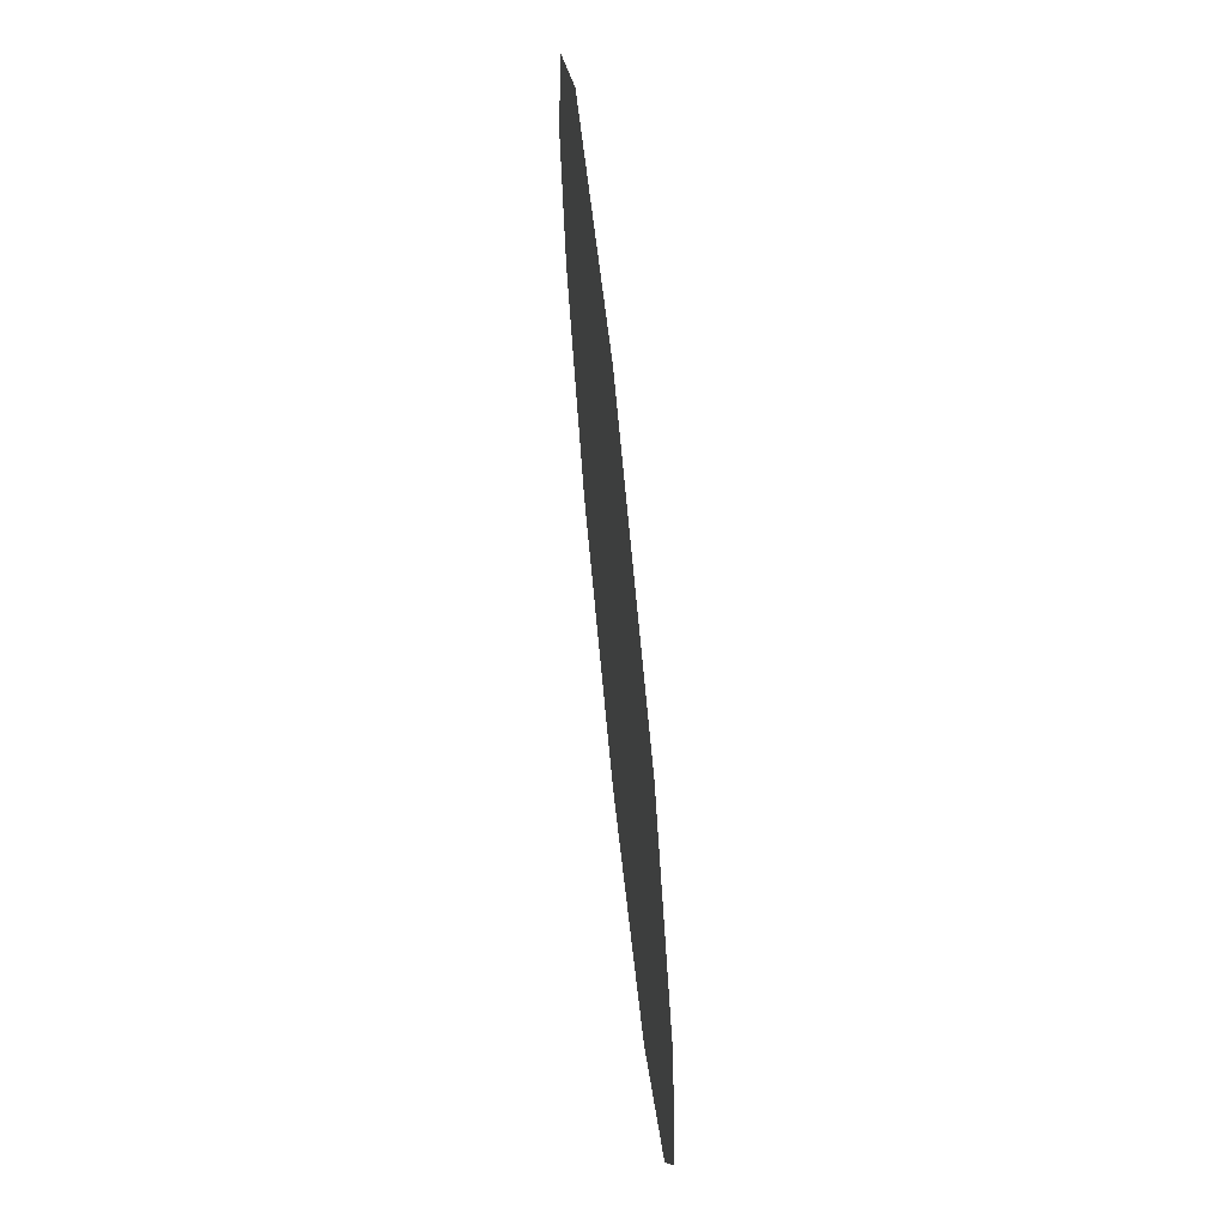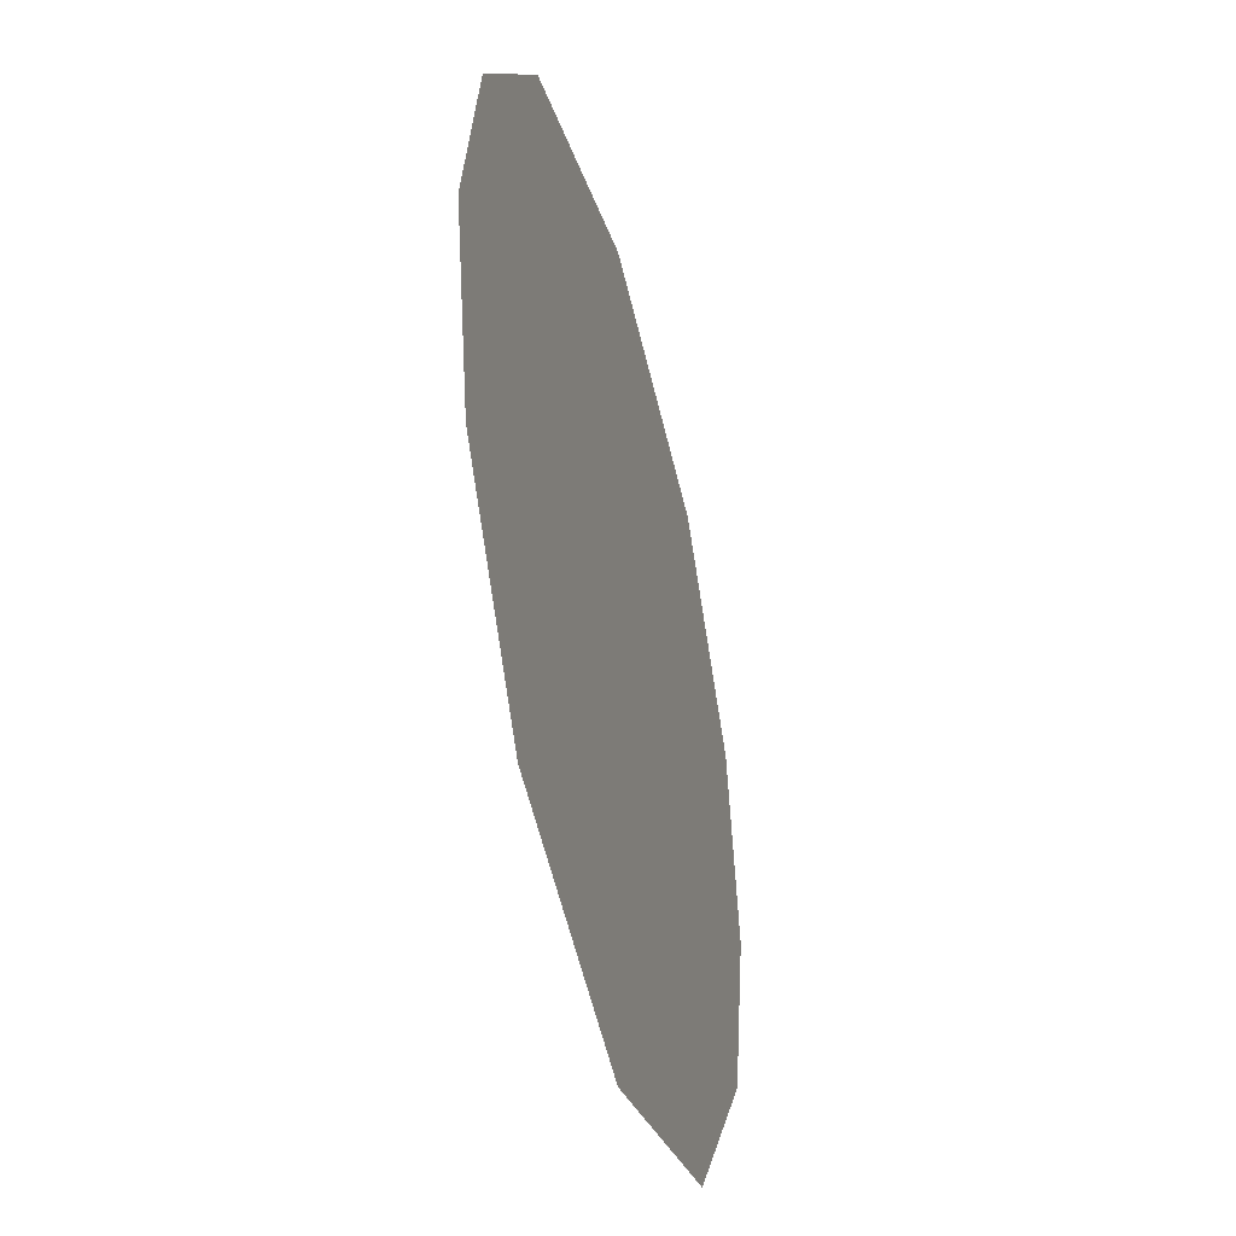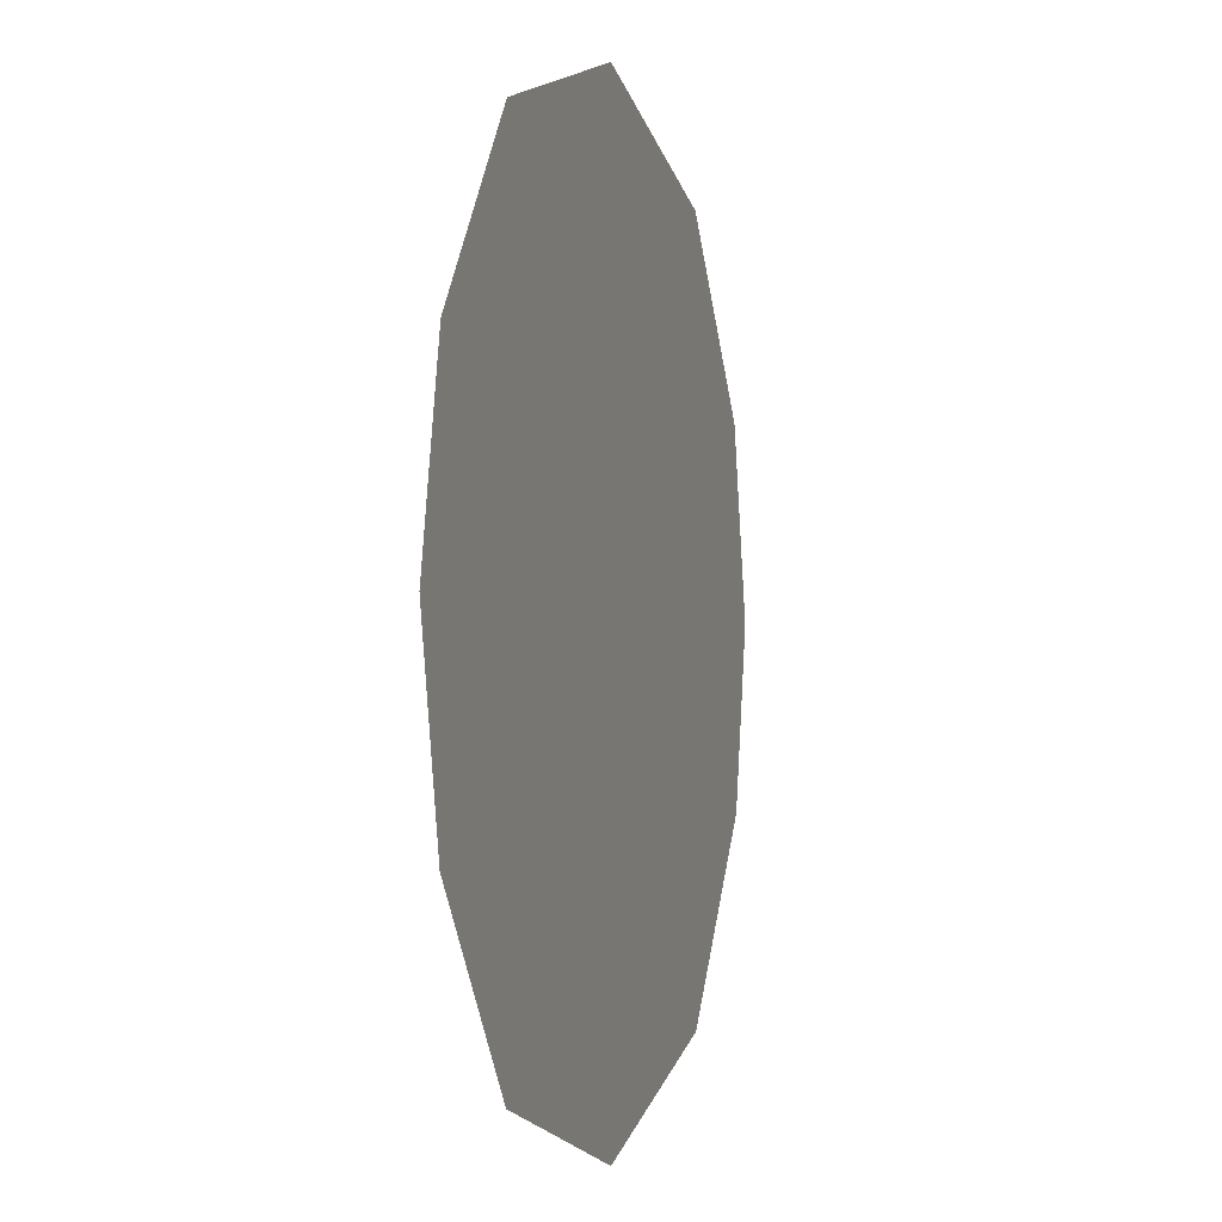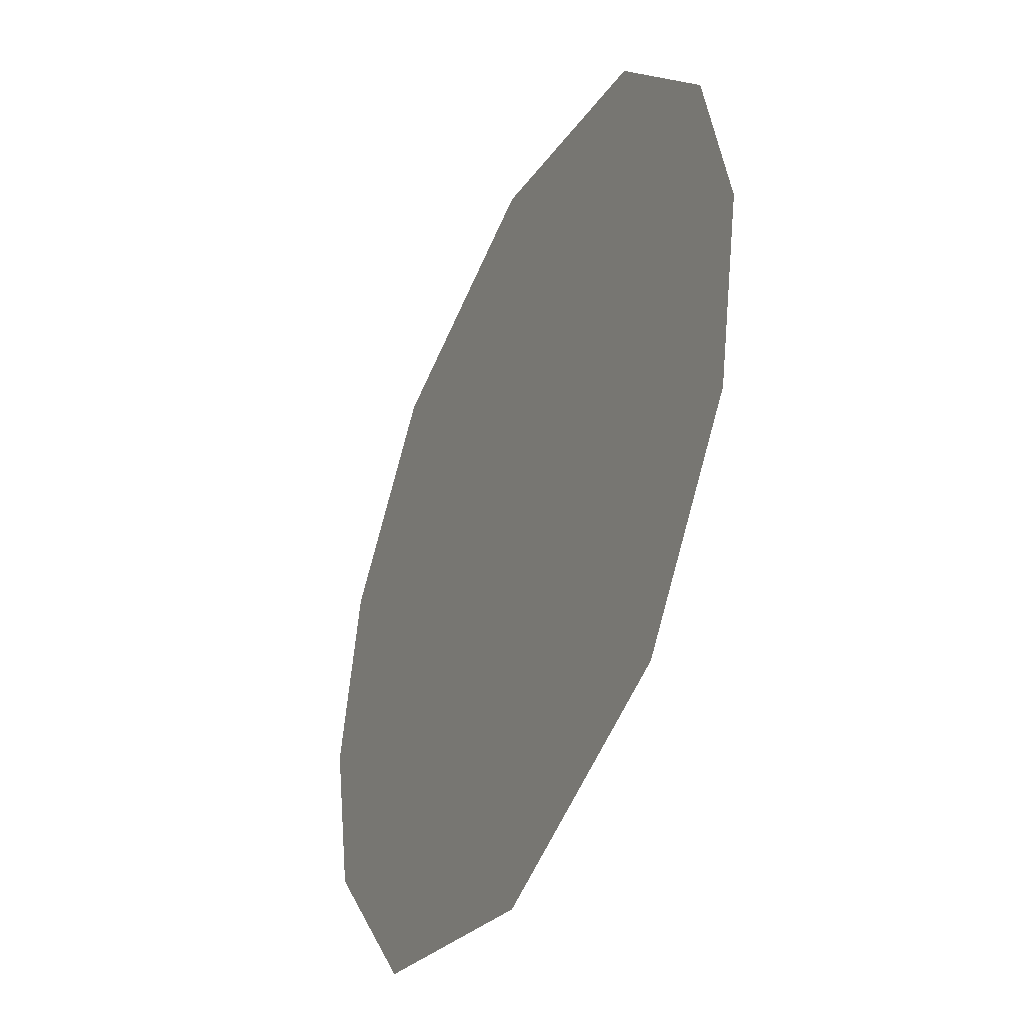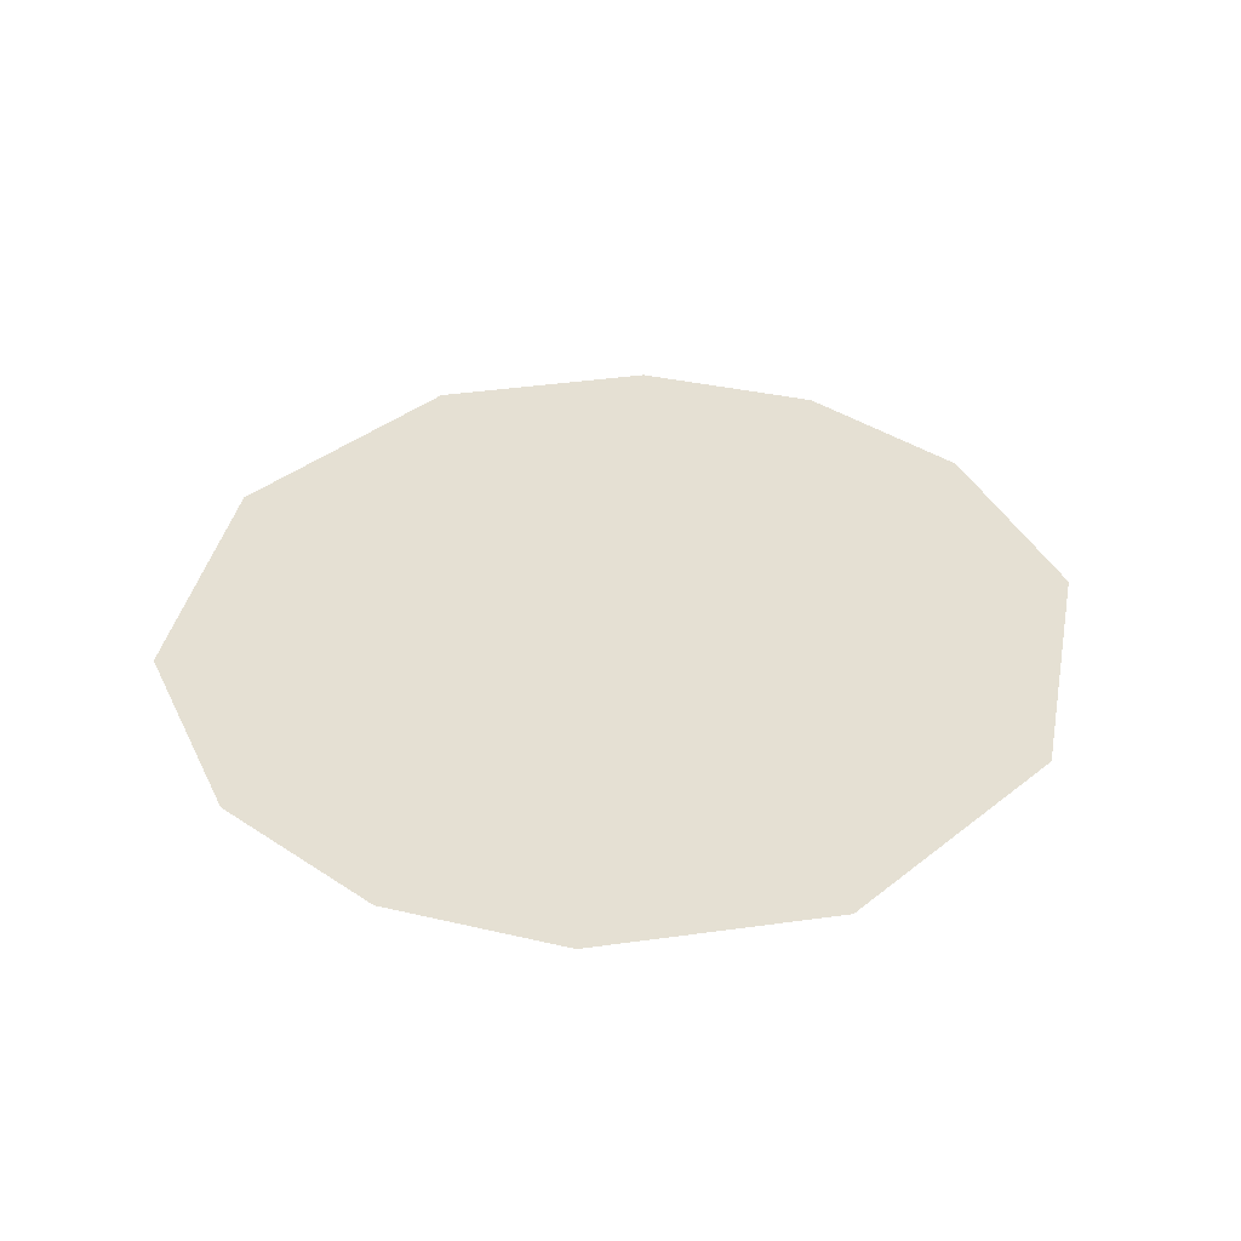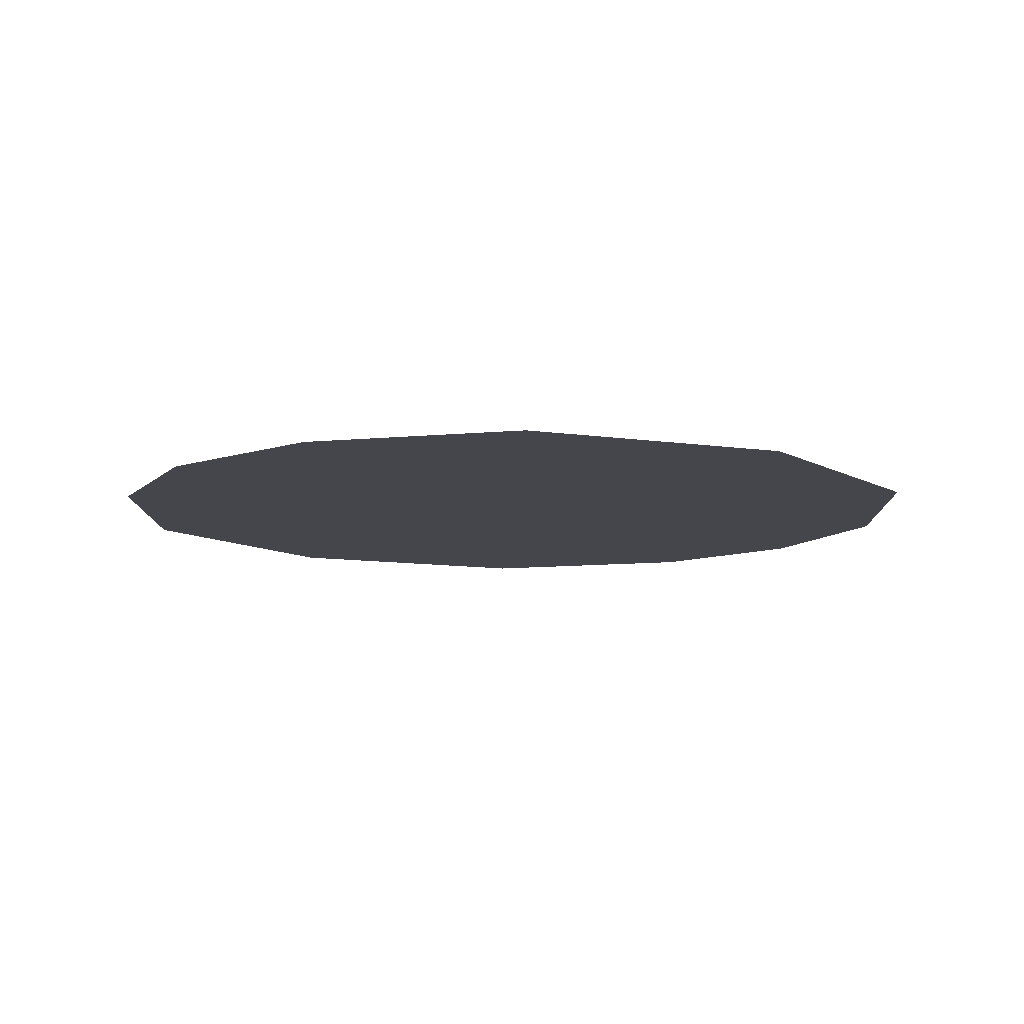
<metadata>
{"format":"obj","ext":"obj","renderer":"f3d","projection":"perspective","resolution":1024,"background":"white","views":[{"elev":68.3,"azim":84.1,"up":"+Y"},{"elev":-42.6,"azim":104.3,"up":"+Y"},{"elev":-1.7,"azim":106.5,"up":"+Y"},{"elev":-40.9,"azim":65.4,"up":"+Y"},{"elev":37.9,"azim":-62.0,"up":"+Z"},{"elev":-10.1,"azim":142.3,"up":"+Z"}]}
</metadata>
<code>
o 平面
v 0.623 -0.25 -0
v 0.6206 -0.2861 -0
v -0.6206 0.2861 0
v 0.6206 0.2861 0
v -0.683 0 0
v 0 -0.6786 -0
v 0.683 0 0
v 0 0.6786 0
v 0 0 0
v -0.6287 -0.2706 -0
v 0.4046 -0.5571 -0
v -0.4046 0.5571 0
v -0.4046 -0.5571 -0
v 0.4046 0.5571 0
v 0 0.6641 0
v 0 -0.6641 -0
v -0.623 -0.25 -0
v -0.623 0.25 0
v 0.623 0.25 0
f 12 15 8
f 9 5 17
f 2 1 11
f 6 11 16
f 10 17 5
f 13 6 16
f 18 3 5
f 15 14 8
f 4 19 7
f 14 9 19
f 9 12 18
f 1 7 9
f 17 13 9
f 13 16 9
f 2 7 1
f 10 13 17
f 18 12 3
f 4 14 19
f 15 9 14
f 9 7 19
f 18 5 9
f 9 15 12
f 9 16 11
f 11 1 9

</code>
